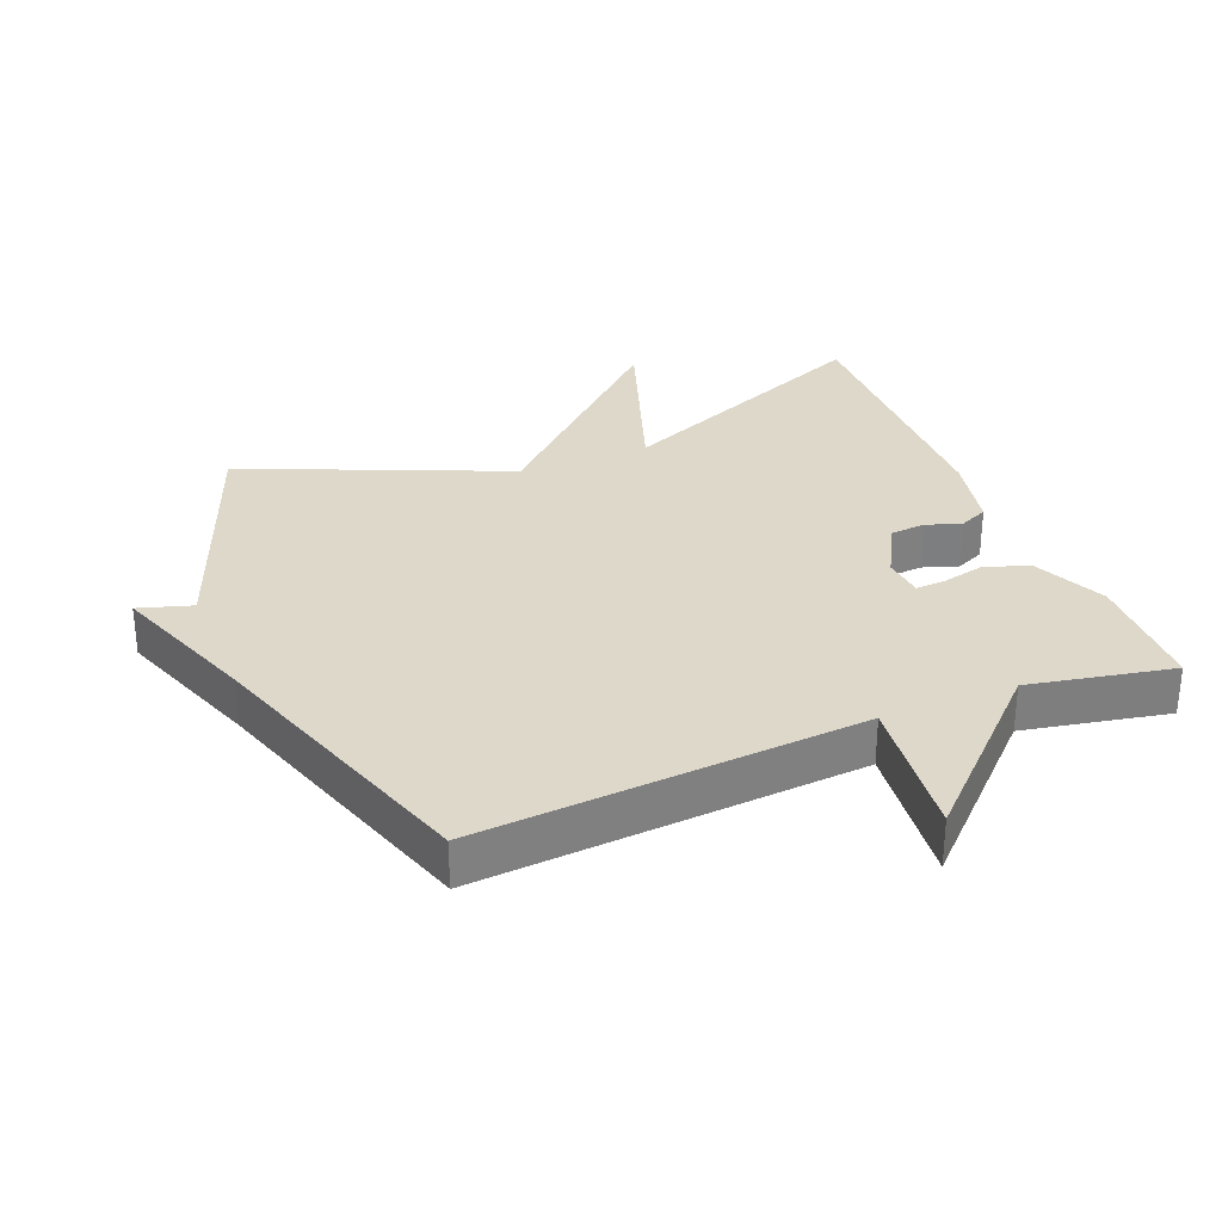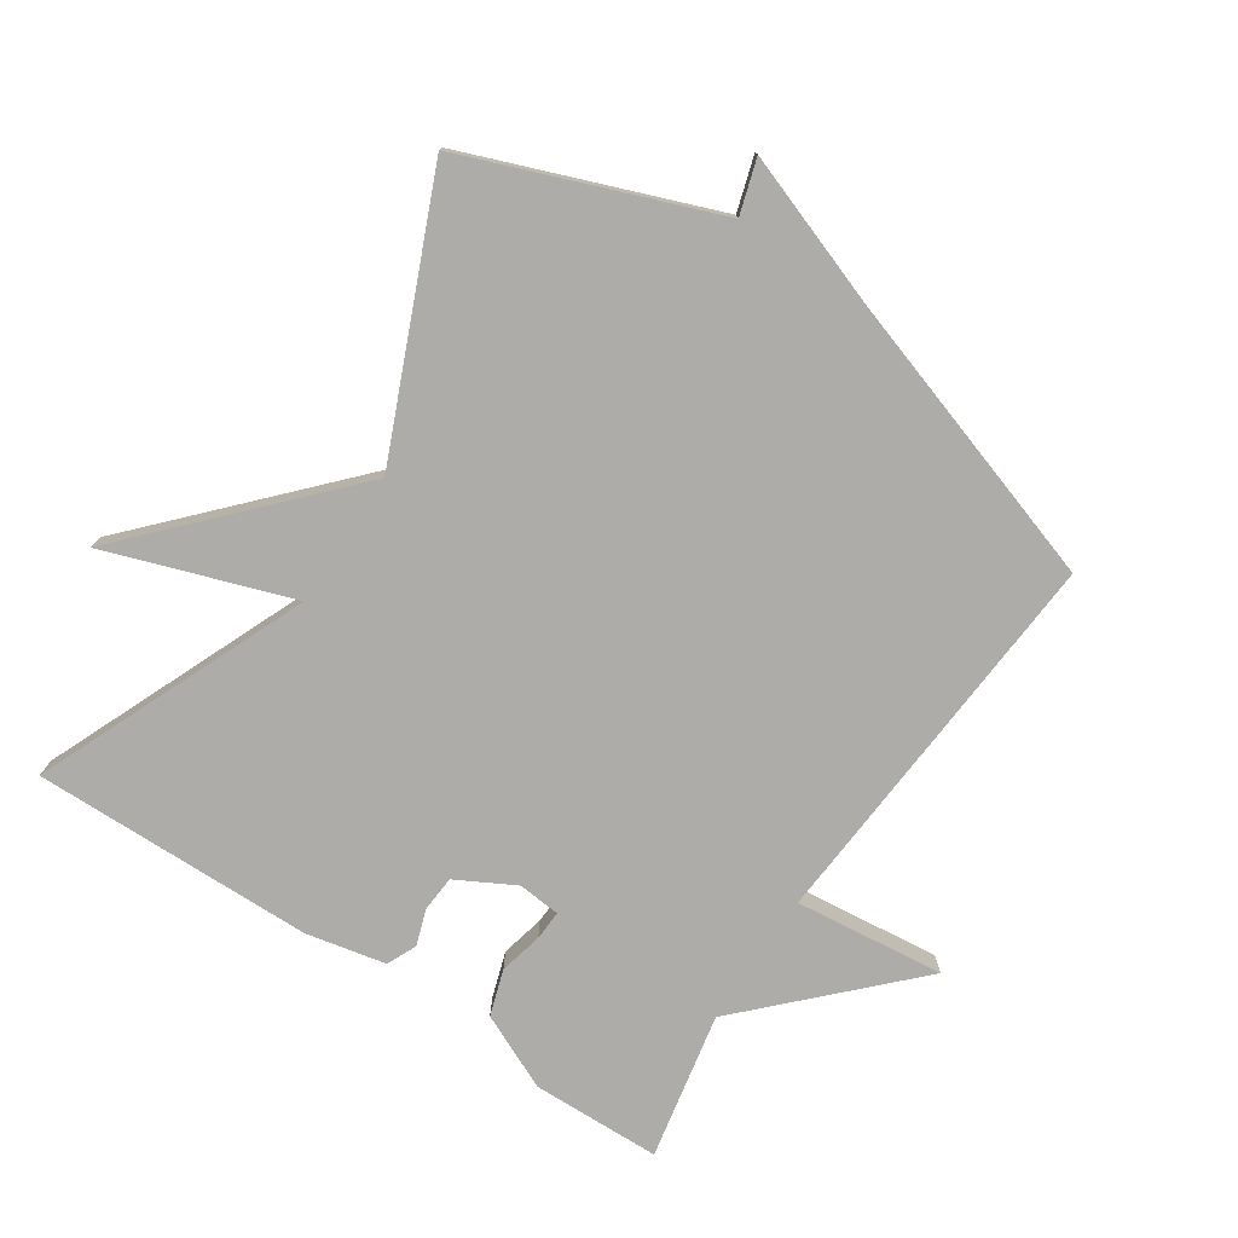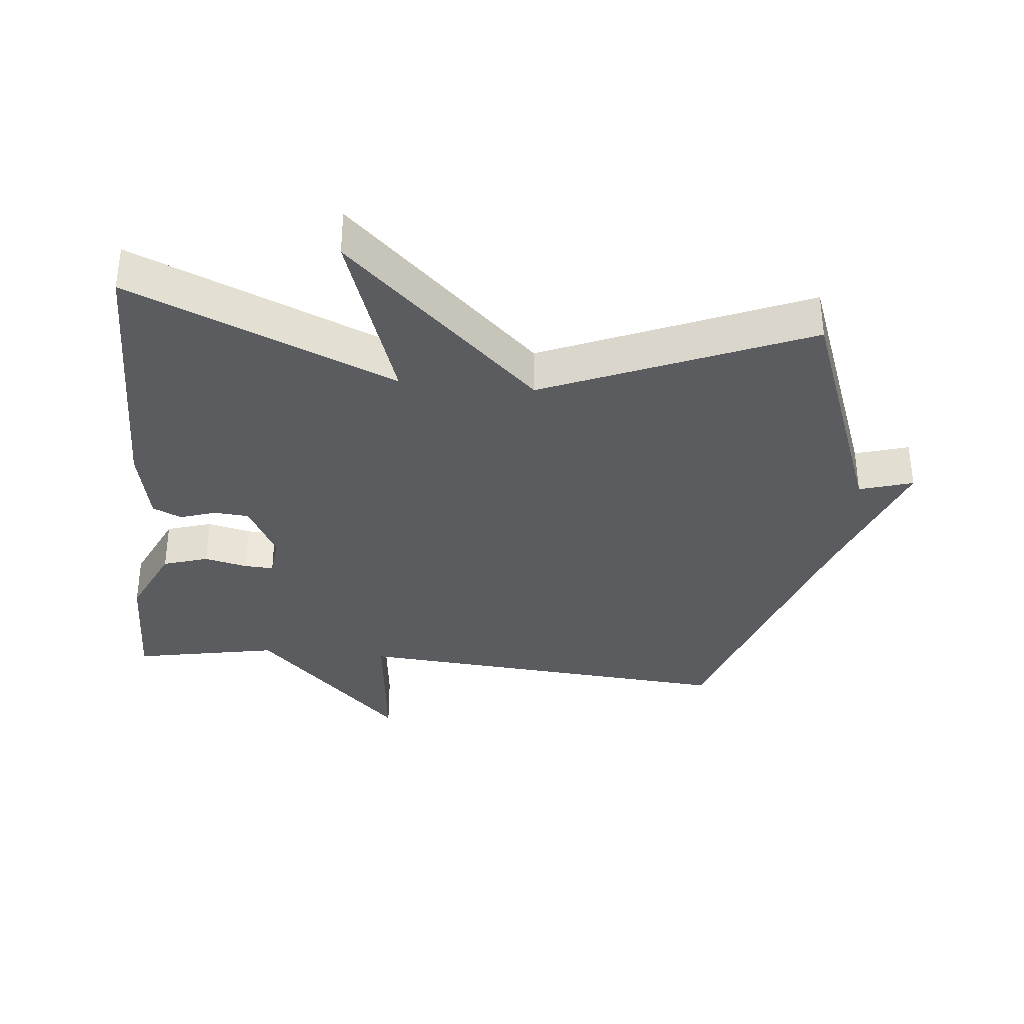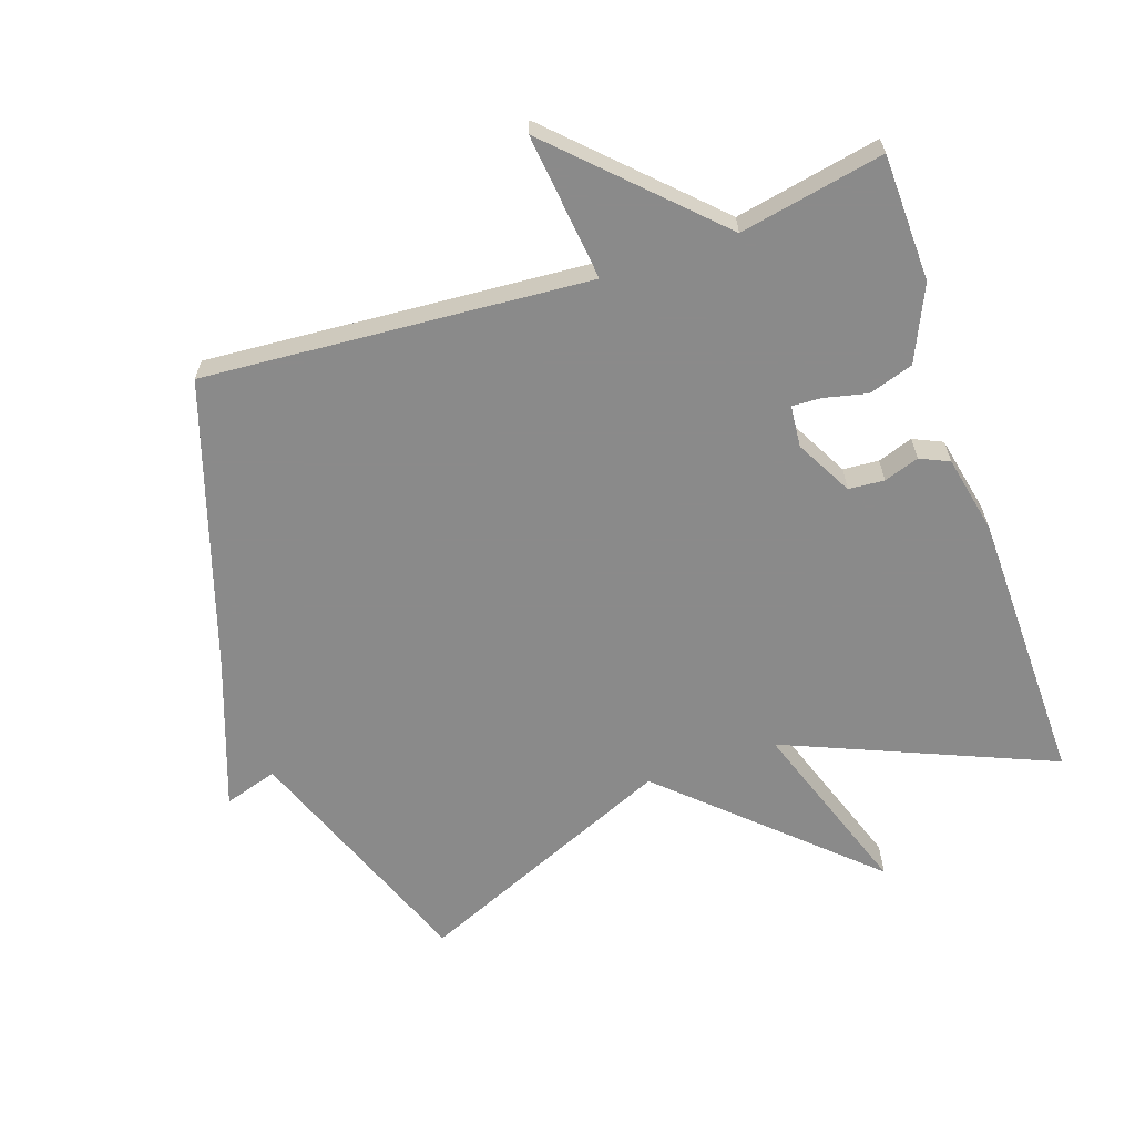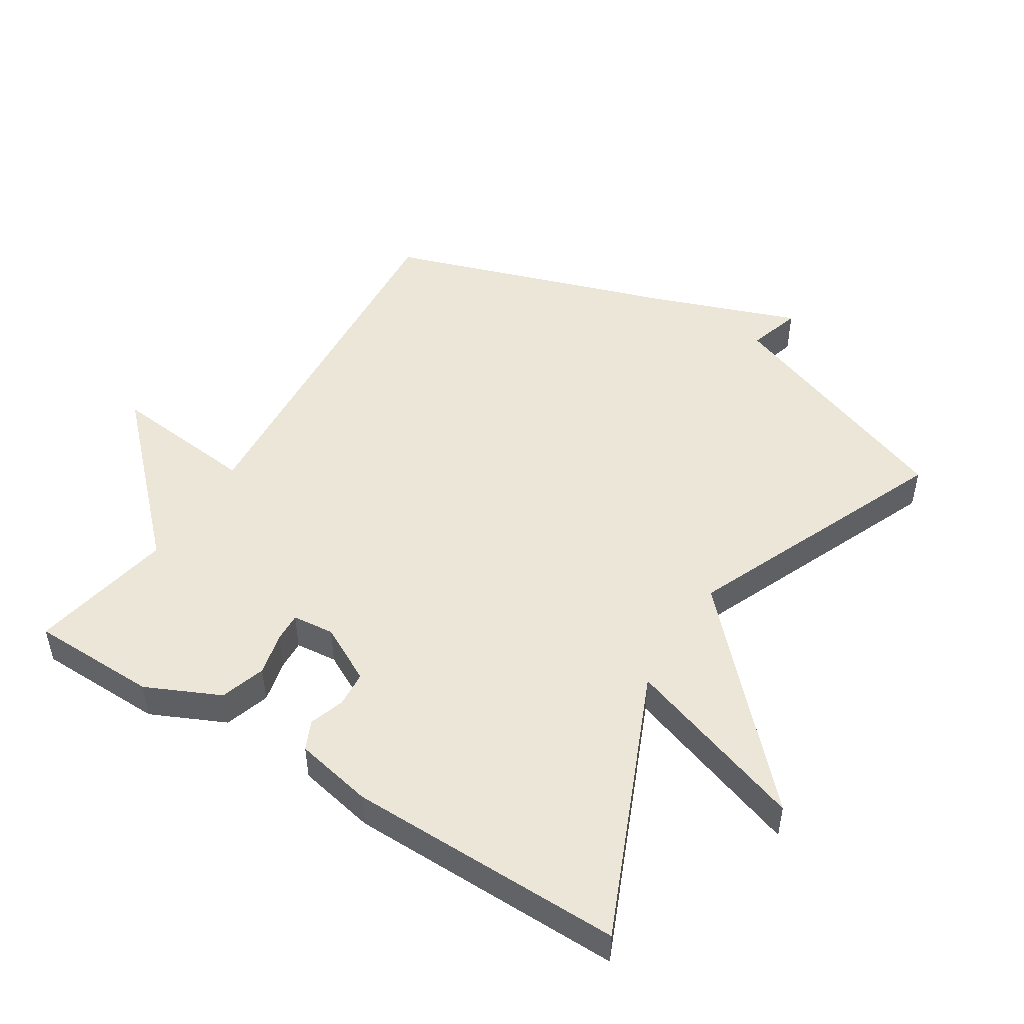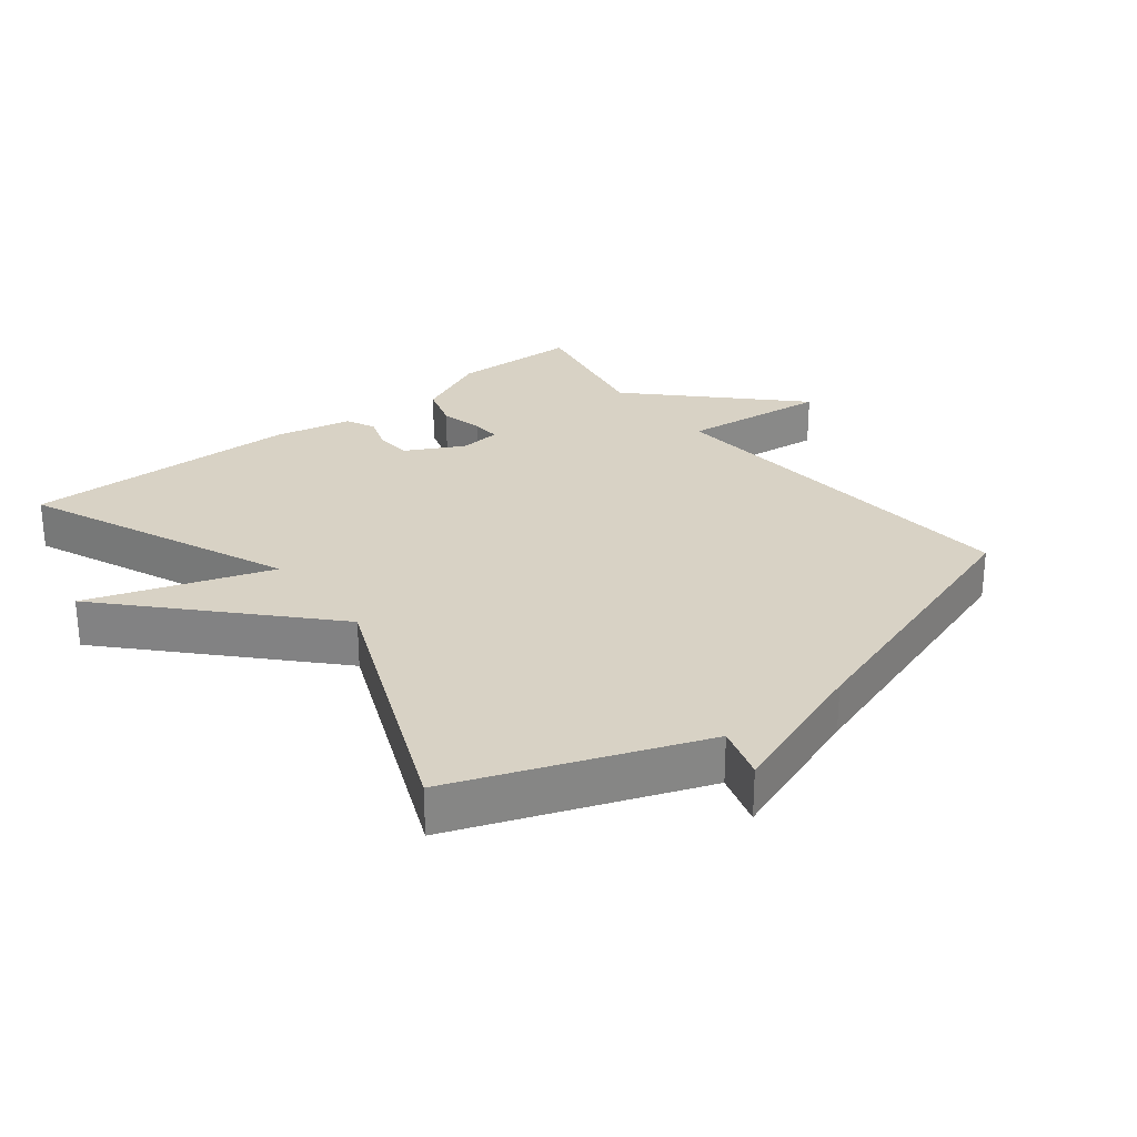
<metadata>
{"format":"obj","ext":"obj","renderer":"f3d","projection":"perspective","resolution":1024,"background":"white","views":[{"elev":31.0,"azim":-22.1,"up":"+Y"},{"elev":-76.9,"azim":-123.6,"up":"+Y"},{"elev":-34.8,"azim":174.1,"up":"+Y"},{"elev":-63.6,"azim":18.9,"up":"+Y"},{"elev":48.9,"azim":121.8,"up":"+Y"},{"elev":27.7,"azim":-128.5,"up":"+Y"}]}
</metadata>
<code>
v -0.5 0.07 -0.5
v -0.64 0.07 -0.132
v -0.721 0.07 -0.157
v -0.64 0.07 0.068
v -0.5 0.07 0.5
v 0.082 0.07 0.457
v 0.057 0.07 0.679
v 0.282 0.07 0.457
v 0.5 0.07 0.5
v 0.505 0.07 0.308
v 0.454 0.07 0.196
v 0.386 0.07 0.174
v 0.321 0.07 0.189
v 0.277 0.07 0.191
v 0.271 0.07 0.128
v 0.317 0.07 0.042
v 0.371 0.07 0.038
v 0.424 0.07 0.056
v 0.468 0.07 0.036
v 0.493 0.07 -0.082
v 0.5 0.07 -0.5
v 0.097 0.07 -0.33
v 0.192 0.07 -0.605
v -0.103 0.07 -0.33
v -0.5 0 -0.5
v -0.64 0 -0.132
v -0.721 0 -0.157
v -0.64 0 0.068
v -0.5 0 0.5
v 0.082 0 0.457
v 0.057 0 0.679
v 0.282 0 0.457
v 0.5 0 0.5
v 0.505 0 0.308
v 0.454 0 0.196
v 0.386 0 0.174
v 0.321 0 0.189
v 0.277 0 0.191
v 0.271 0 0.128
v 0.317 0 0.042
v 0.371 0 0.038
v 0.424 0 0.056
v 0.468 0 0.036
v 0.493 0 -0.082
v 0.5 0 -0.5
v 0.097 0 -0.33
v 0.192 0 -0.605
v -0.103 0 -0.33
f 22 23 24
f 20 21 22
f 19 20 22
f 18 19 22
f 17 18 22
f 16 17 22 24
f 24 1 2
f 16 24 2
f 15 16 2
f 11 12 13
f 10 11 13
f 9 10 13
f 8 9 13
f 8 13 14
f 7 8 14
f 6 7 14
f 14 15 2
f 6 14 2
f 5 6 2
f 4 5 2
f 2 3 4
f 48 47 46
f 46 45 44
f 46 44 43
f 46 43 42
f 46 42 41
f 48 46 41 40
f 26 25 48
f 26 48 40
f 26 40 39
f 37 36 35
f 37 35 34
f 37 34 33
f 37 33 32
f 38 37 32
f 38 32 31
f 38 31 30
f 26 39 38
f 26 38 30
f 26 30 29
f 26 29 28
f 28 27 26
f 1 25 26 2
f 2 26 27 3
f 3 27 28 4
f 4 28 29 5
f 5 29 30 6
f 6 30 31 7
f 7 31 32 8
f 8 32 33 9
f 9 33 34 10
f 10 34 35 11
f 11 35 36 12
f 12 36 37 13
f 13 37 38 14
f 14 38 39 15
f 15 39 40 16
f 16 40 41 17
f 17 41 42 18
f 18 42 43 19
f 19 43 44 20
f 20 44 45 21
f 21 45 46 22
f 22 46 47 23
f 23 47 48 24
f 24 48 25 1

</code>
